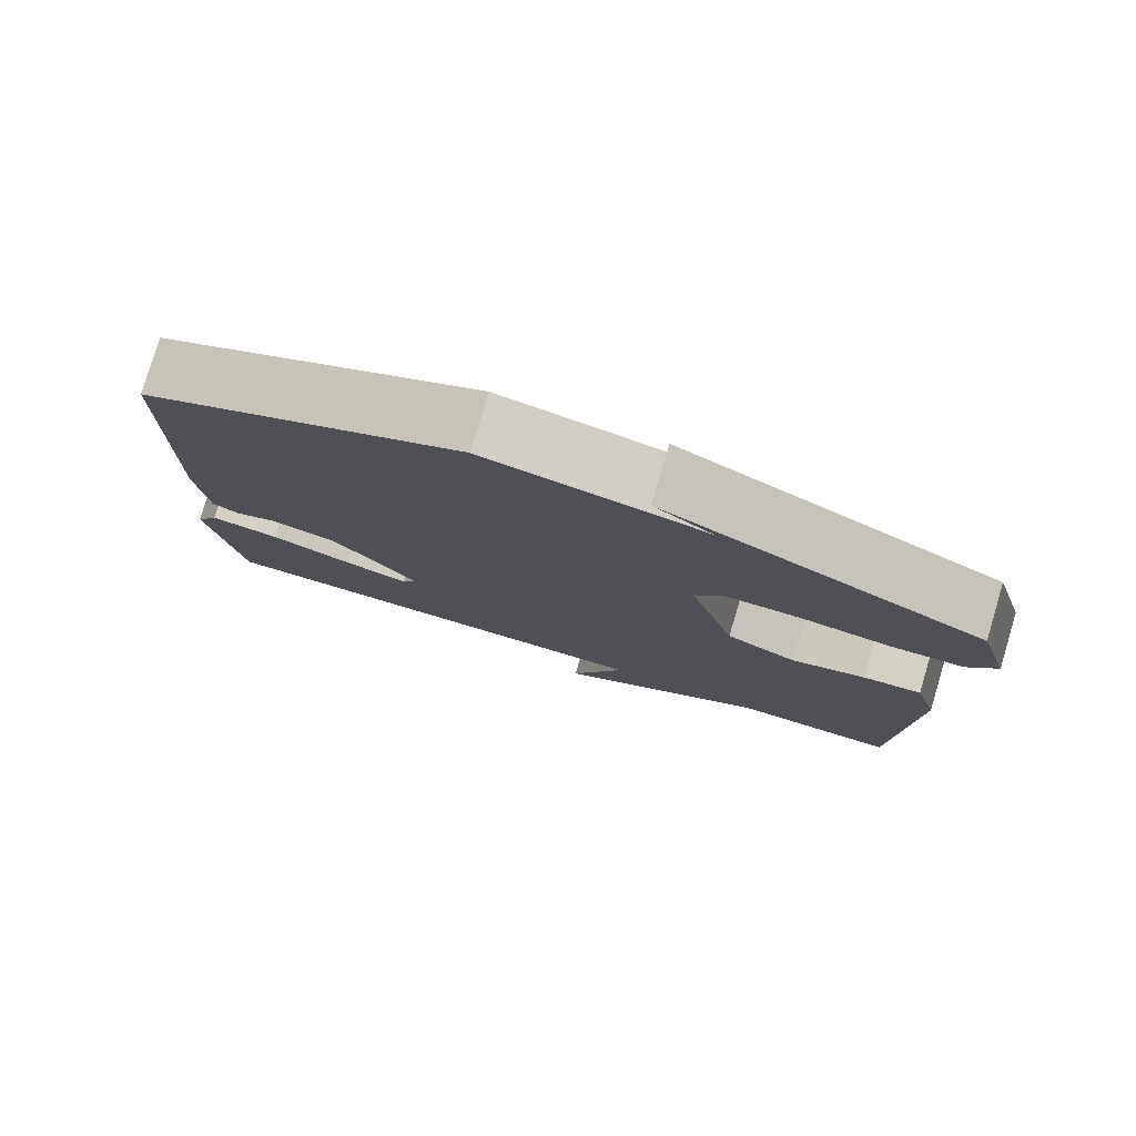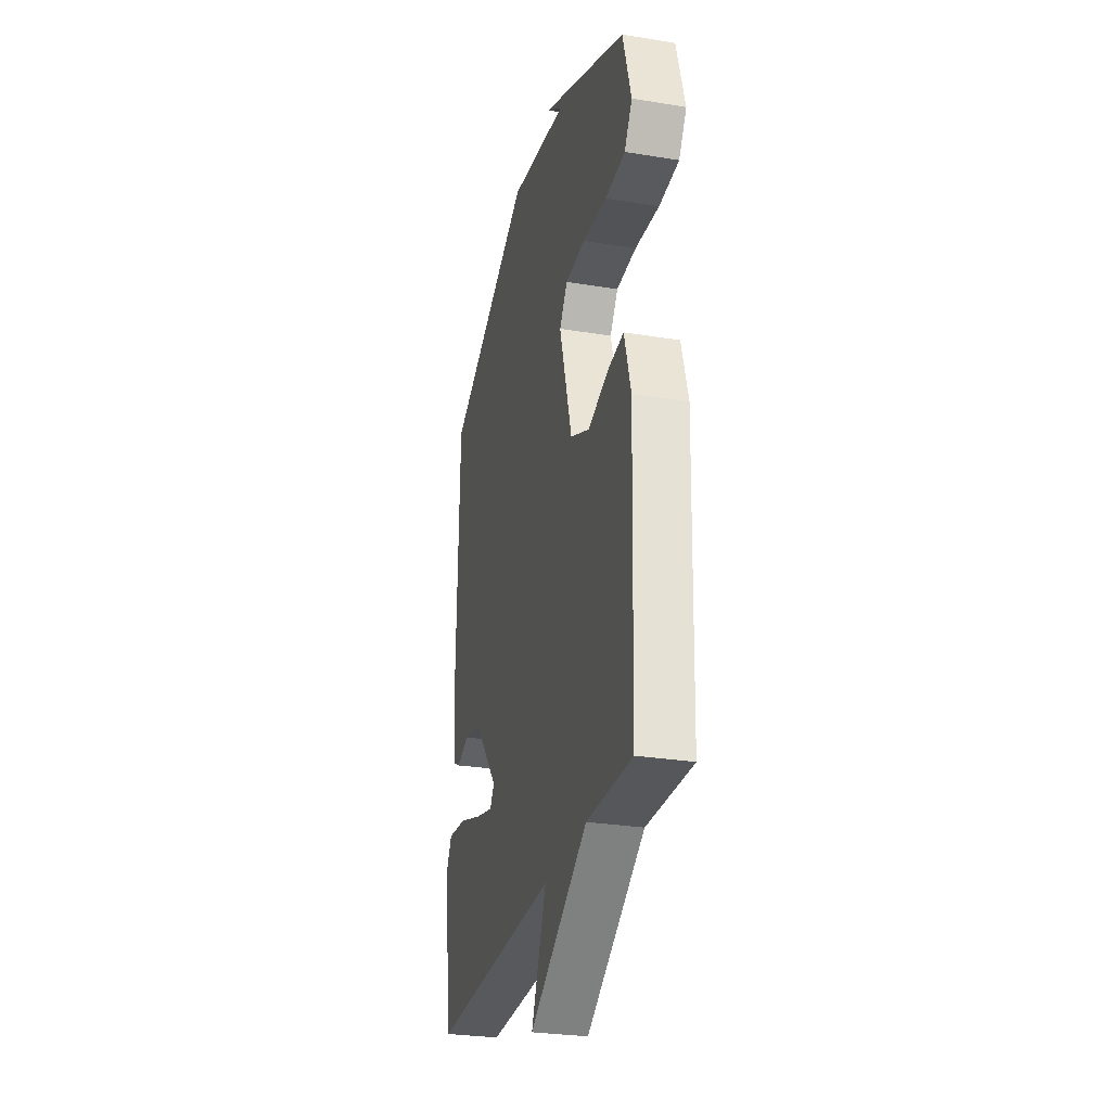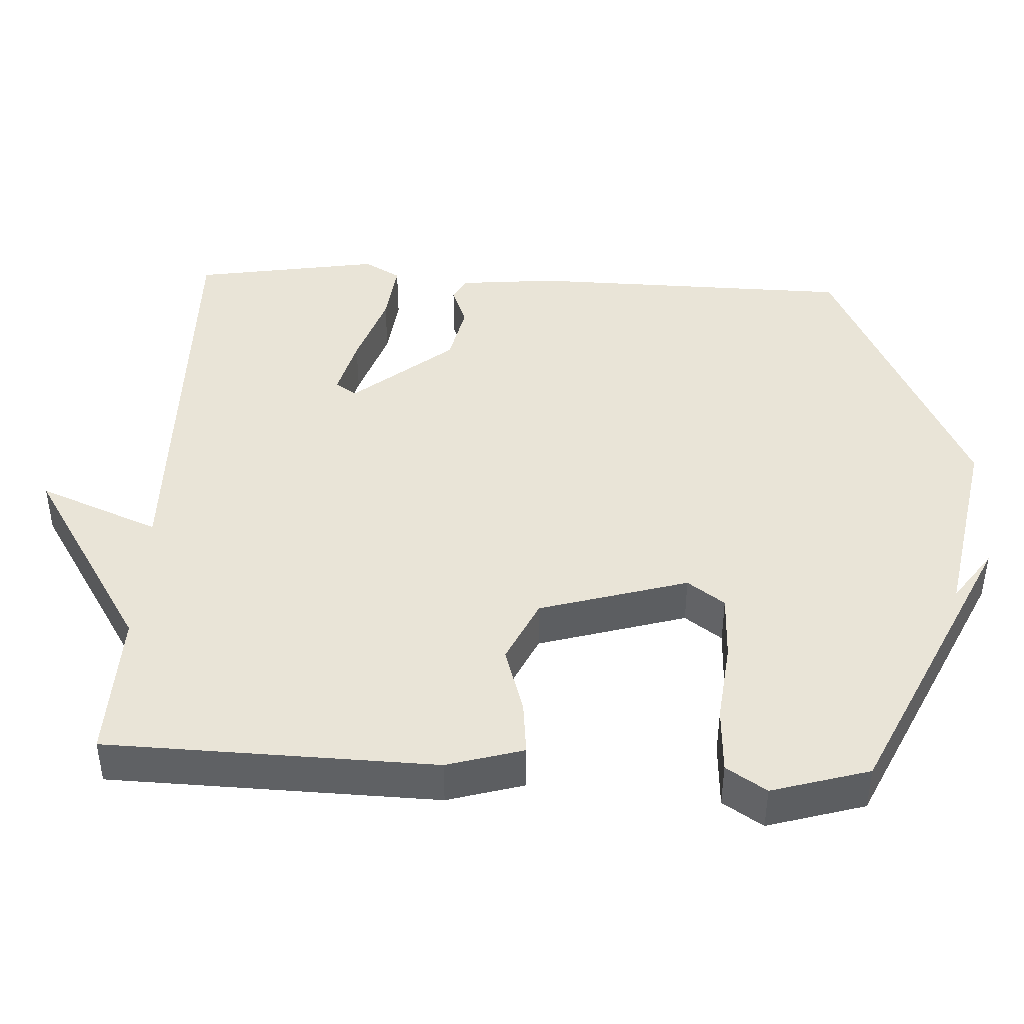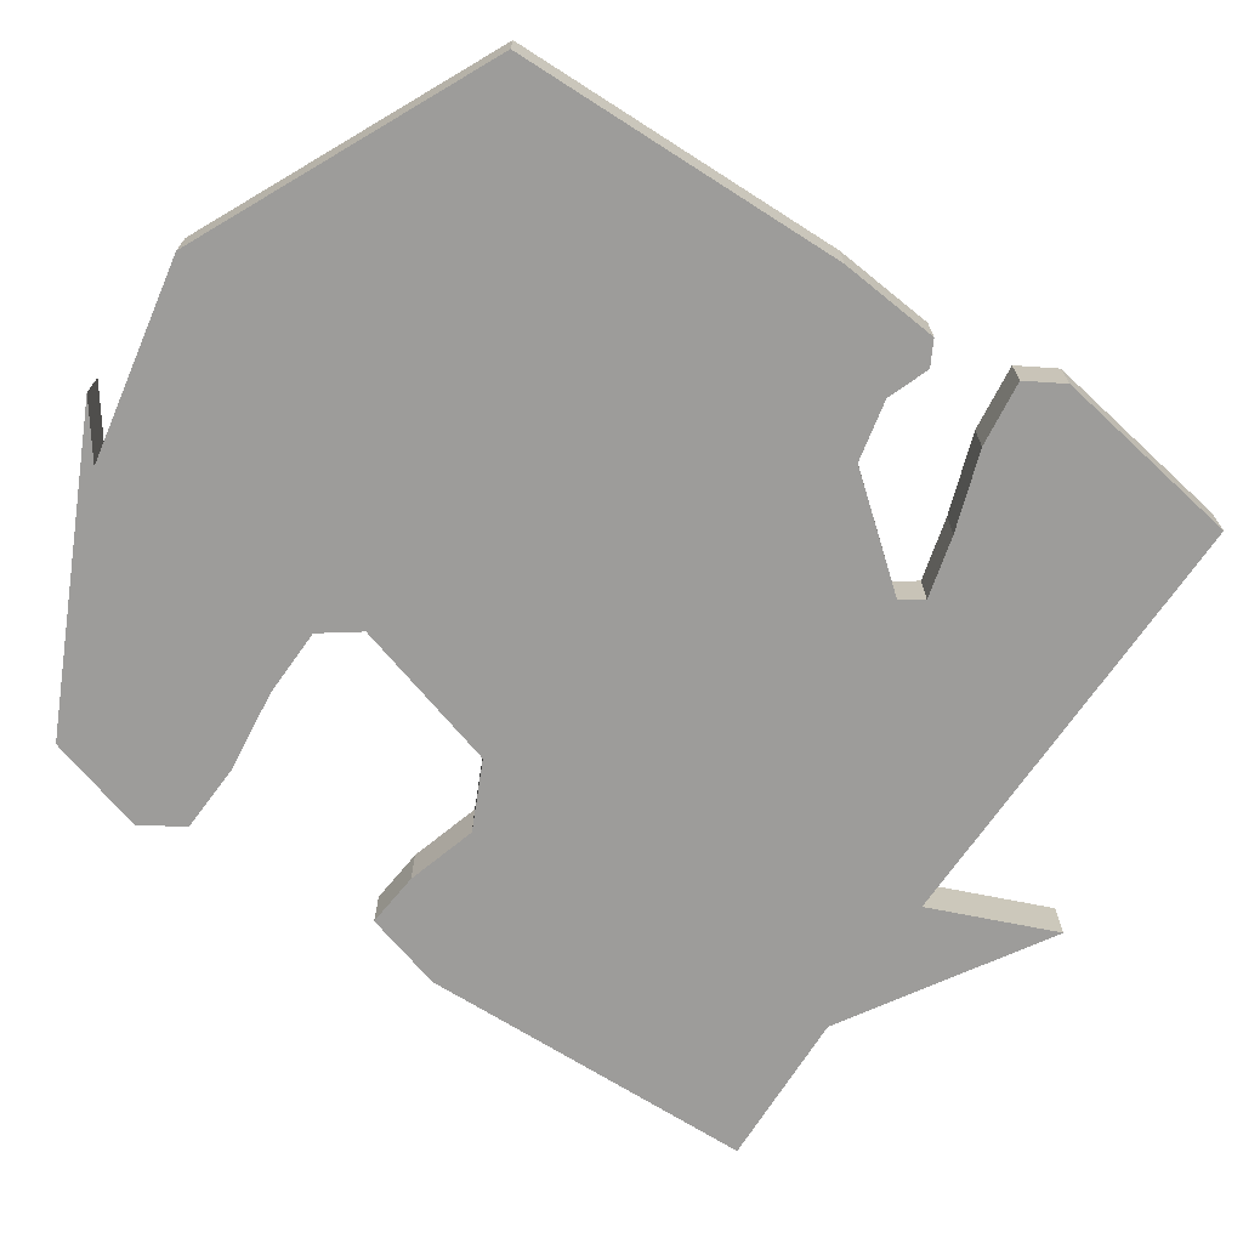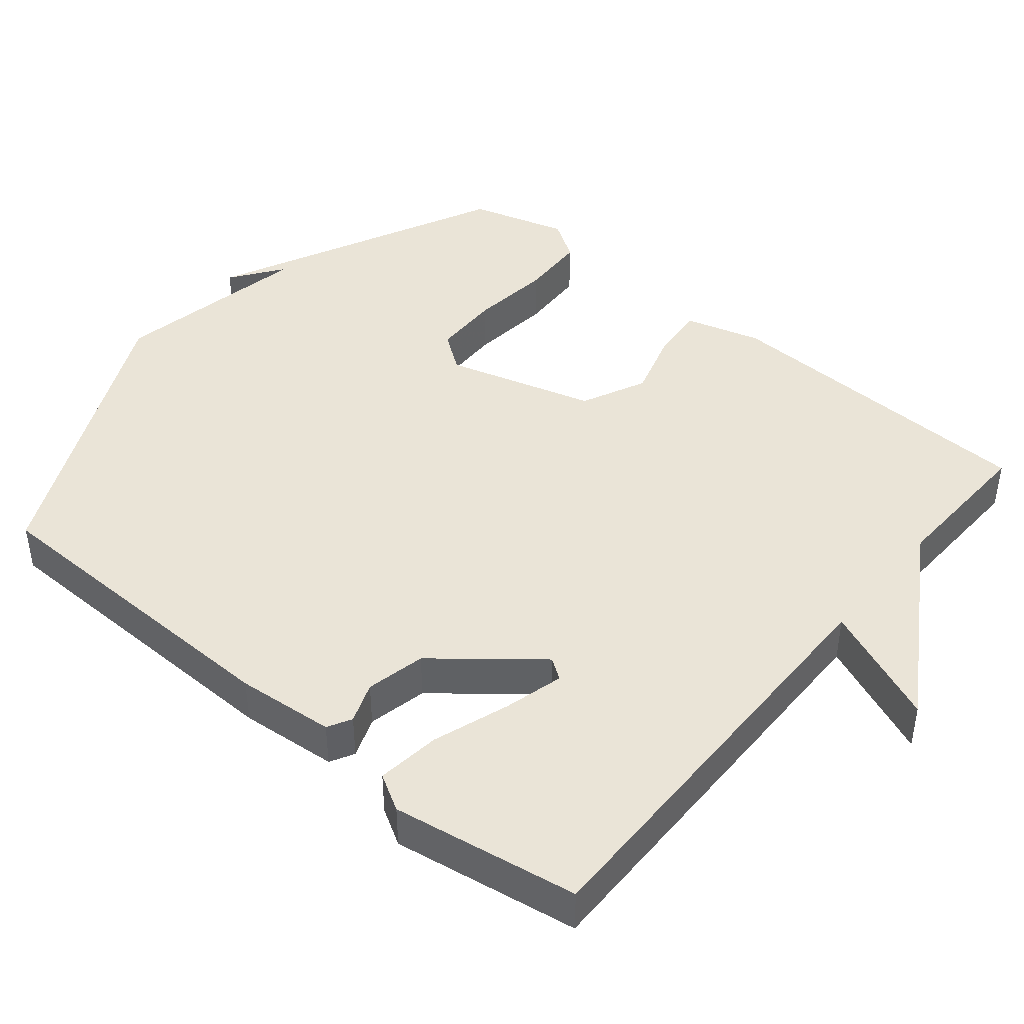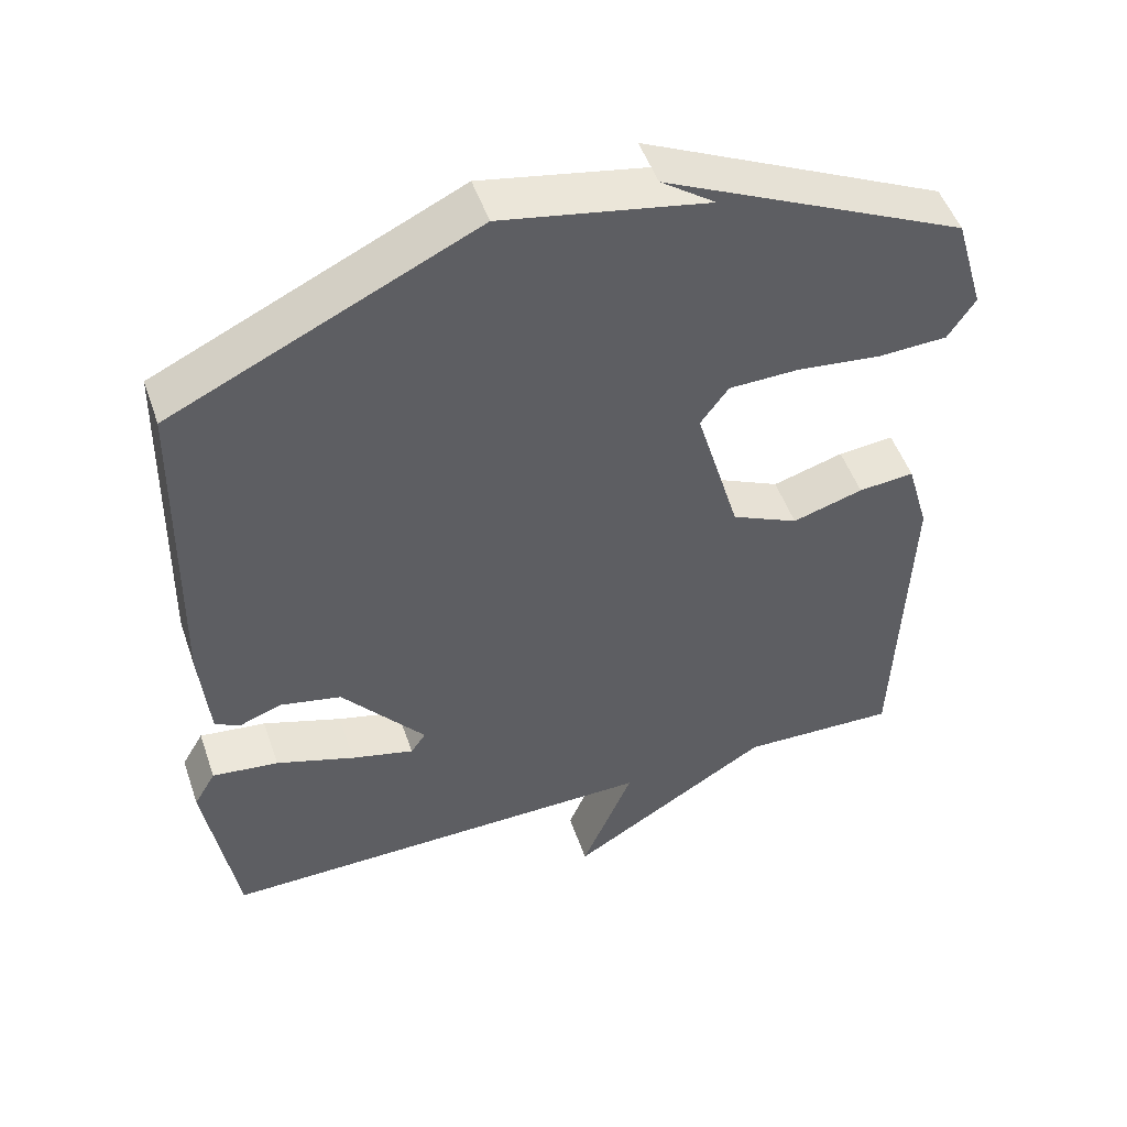
<metadata>
{"format":"obj","ext":"obj","renderer":"f3d","projection":"perspective","resolution":1024,"background":"white","views":[{"elev":79.1,"azim":-163.4,"up":"+Z"},{"elev":-28.6,"azim":-103.7,"up":"+Z"},{"elev":43.1,"azim":-87.4,"up":"+Y"},{"elev":-70.3,"azim":56.0,"up":"+Y"},{"elev":43.6,"azim":129.7,"up":"+Y"},{"elev":50.4,"azim":161.1,"up":"+Z"}]}
</metadata>
<code>
v -0.5 0.07 0.5
v -0.101 0.07 0.69
v -0.173 0.07 0.638
v 0.099 0.07 0.69
v 0.5 0.07 0.5
v 0.51 0.07 0.054
v 0.498 0.07 -0.081
v 0.465 0.07 -0.099
v 0.409 0.07 -0.078
v 0.327 0.07 -0.096
v 0.216 0.07 -0.233
v 0.236 0.07 -0.262
v 0.319 0.07 -0.24
v 0.424 0.07 -0.204
v 0.512 0.07 -0.193
v 0.541 0.07 -0.243
v 0.5 0.07 -0.5
v -0.091 0.07 -0.493
v -0.022 0.07 -0.659
v -0.291 0.07 -0.493
v -0.5 0.07 -0.5
v -0.515 0.07 -0.049
v -0.485 0.07 0.056
v -0.411 0.07 0.049
v -0.317 0.07 0.021
v -0.228 0.07 0.063
v -0.169 0.07 0.267
v -0.206 0.07 0.318
v -0.299 0.07 0.32
v -0.411 0.07 0.307
v -0.503 0.07 0.311
v -0.539 0.07 0.366
v -0.5 0 0.5
v -0.101 0 0.69
v -0.173 0 0.638
v 0.099 0 0.69
v 0.5 0 0.5
v 0.51 0 0.054
v 0.498 0 -0.081
v 0.465 0 -0.099
v 0.409 0 -0.078
v 0.327 0 -0.096
v 0.216 0 -0.233
v 0.236 0 -0.262
v 0.319 0 -0.24
v 0.424 0 -0.204
v 0.512 0 -0.193
v 0.541 0 -0.243
v 0.5 0 -0.5
v -0.091 0 -0.493
v -0.022 0 -0.659
v -0.291 0 -0.493
v -0.5 0 -0.5
v -0.515 0 -0.049
v -0.485 0 0.056
v -0.411 0 0.049
v -0.317 0 0.021
v -0.228 0 0.063
v -0.169 0 0.267
v -0.206 0 0.318
v -0.299 0 0.32
v -0.411 0 0.307
v -0.503 0 0.311
v -0.539 0 0.366
f 31 32 1
f 30 31 1
f 29 30 1
f 28 29 1
f 23 24 25
f 22 23 25
f 21 22 25
f 20 21 25
f 18 19 20 25
f 18 25 26
f 16 17 18
f 15 16 18
f 14 15 18
f 13 14 18
f 12 13 18
f 18 26 27
f 12 18 27
f 11 12 27
f 7 8 9
f 6 7 9
f 5 6 9
f 4 5 9
f 3 4 9
f 3 9 10
f 1 2 3
f 28 1 3
f 11 27 28
f 10 11 28
f 3 10 28
f 33 64 63
f 33 63 62
f 33 62 61
f 33 61 60
f 57 56 55
f 57 55 54
f 57 54 53
f 57 53 52
f 57 52 51 50
f 58 57 50
f 50 49 48
f 50 48 47
f 50 47 46
f 50 46 45
f 50 45 44
f 59 58 50
f 59 50 44
f 59 44 43
f 41 40 39
f 41 39 38
f 41 38 37
f 41 37 36
f 41 36 35
f 42 41 35
f 35 34 33
f 35 33 60
f 60 59 43
f 60 43 42
f 60 42 35
f 1 33 34 2
f 2 34 35 3
f 3 35 36 4
f 4 36 37 5
f 5 37 38 6
f 6 38 39 7
f 7 39 40 8
f 8 40 41 9
f 9 41 42 10
f 10 42 43 11
f 11 43 44 12
f 12 44 45 13
f 13 45 46 14
f 14 46 47 15
f 15 47 48 16
f 16 48 49 17
f 17 49 50 18
f 18 50 51 19
f 19 51 52 20
f 20 52 53 21
f 21 53 54 22
f 22 54 55 23
f 23 55 56 24
f 24 56 57 25
f 25 57 58 26
f 26 58 59 27
f 27 59 60 28
f 28 60 61 29
f 29 61 62 30
f 30 62 63 31
f 31 63 64 32
f 32 64 33 1

</code>
